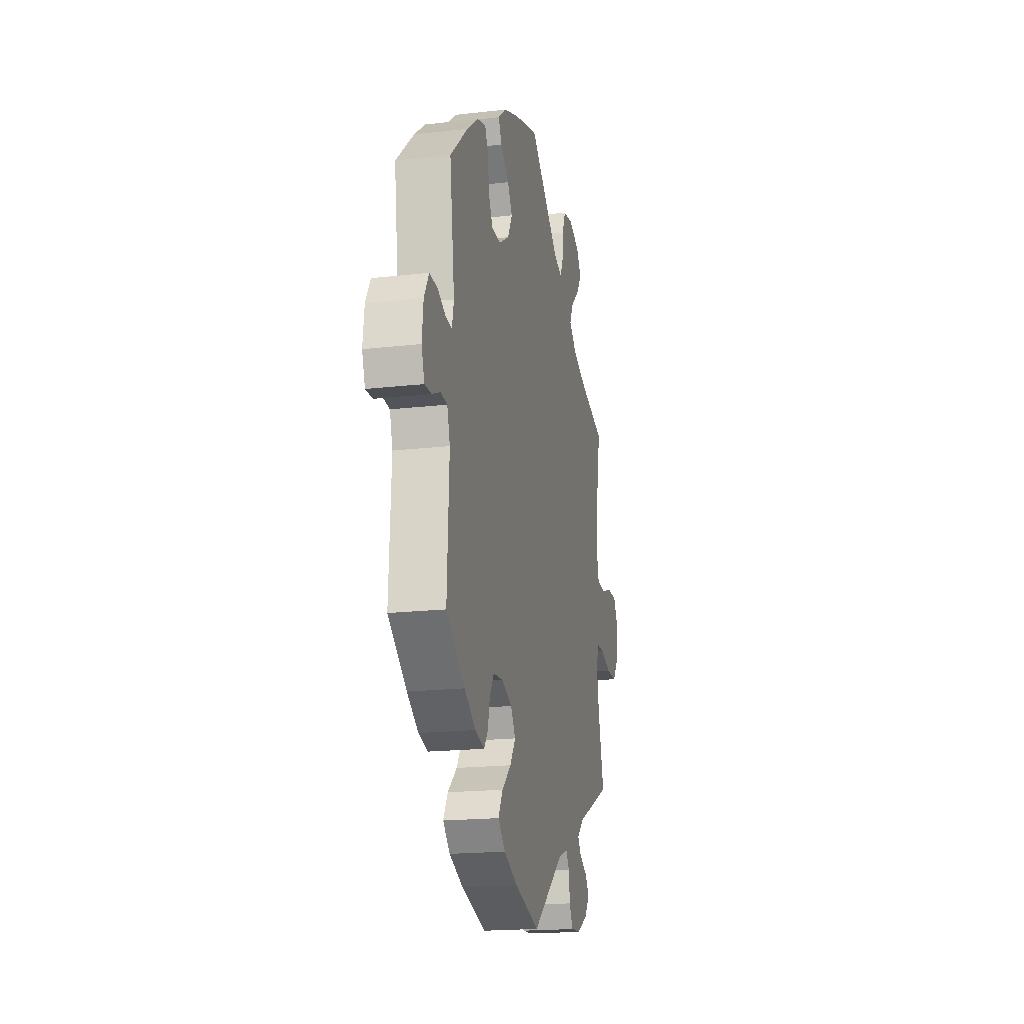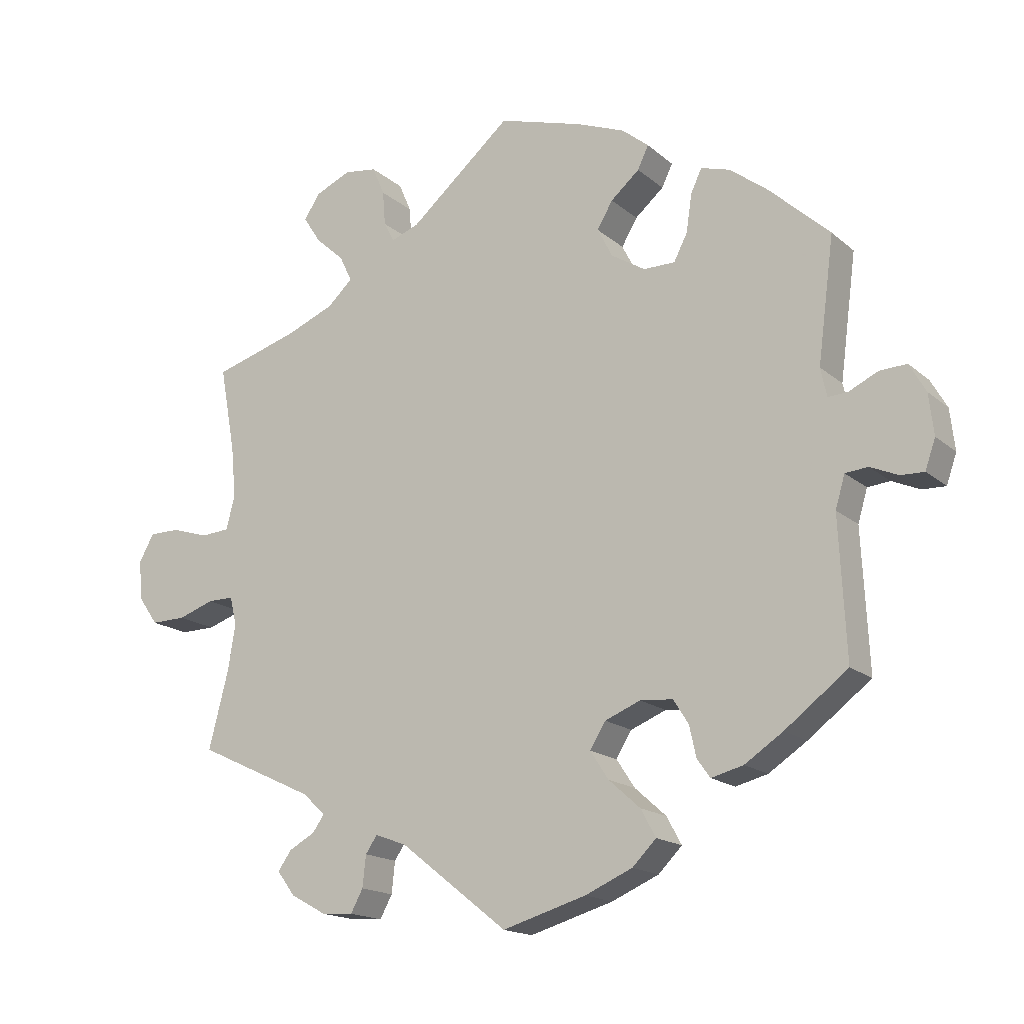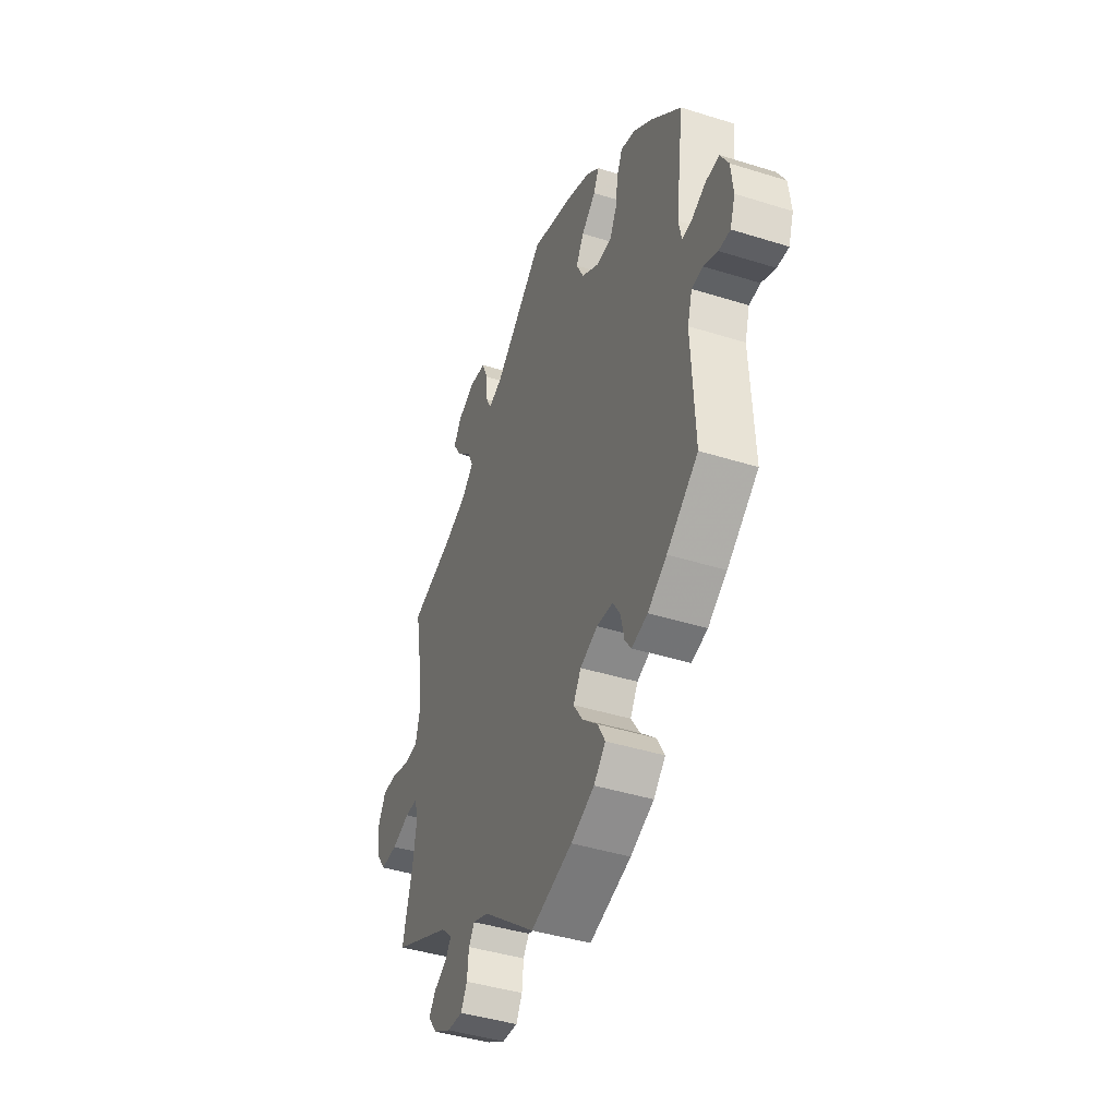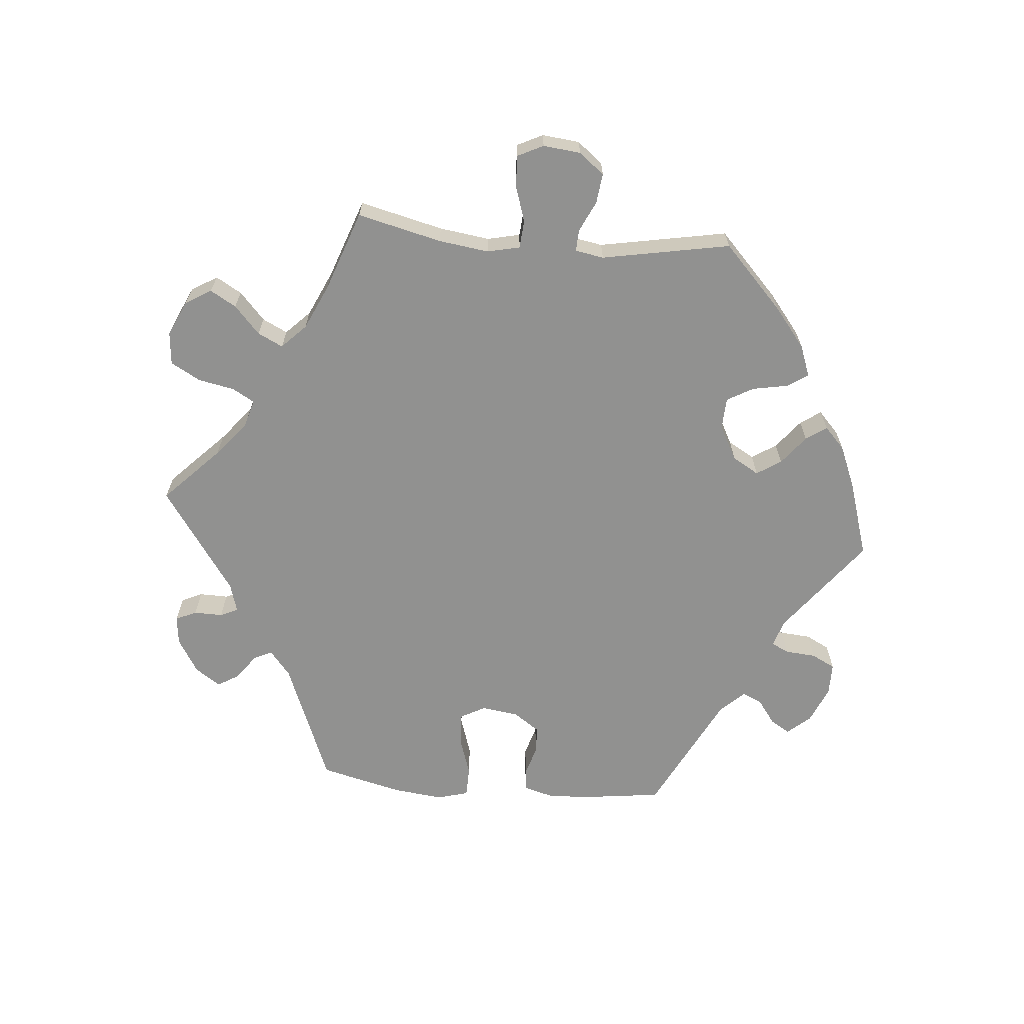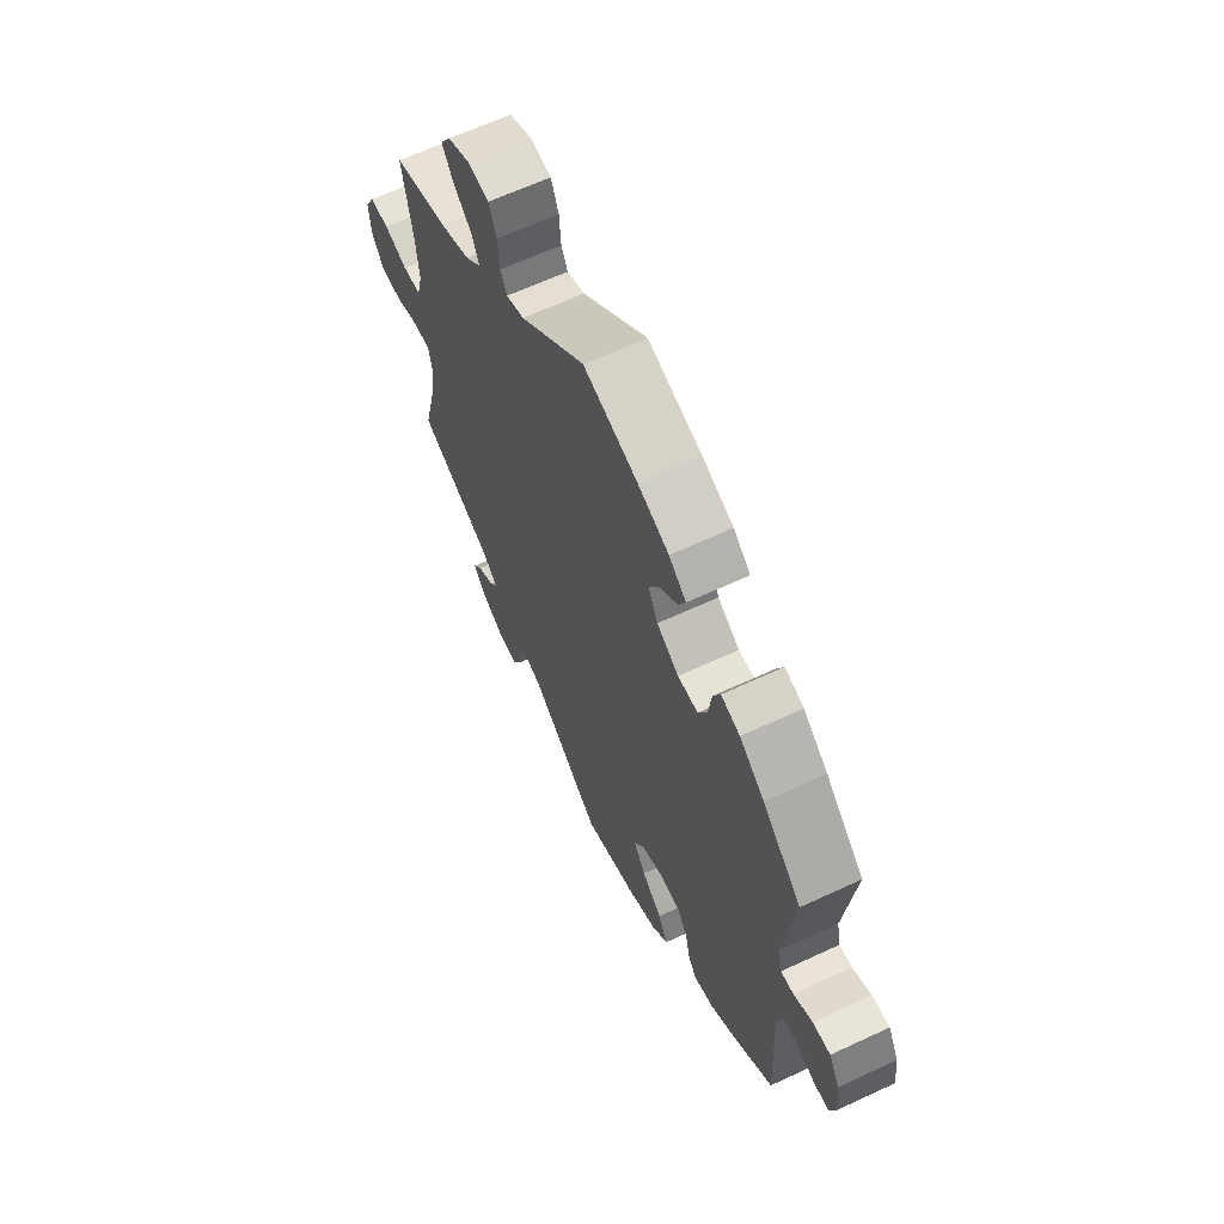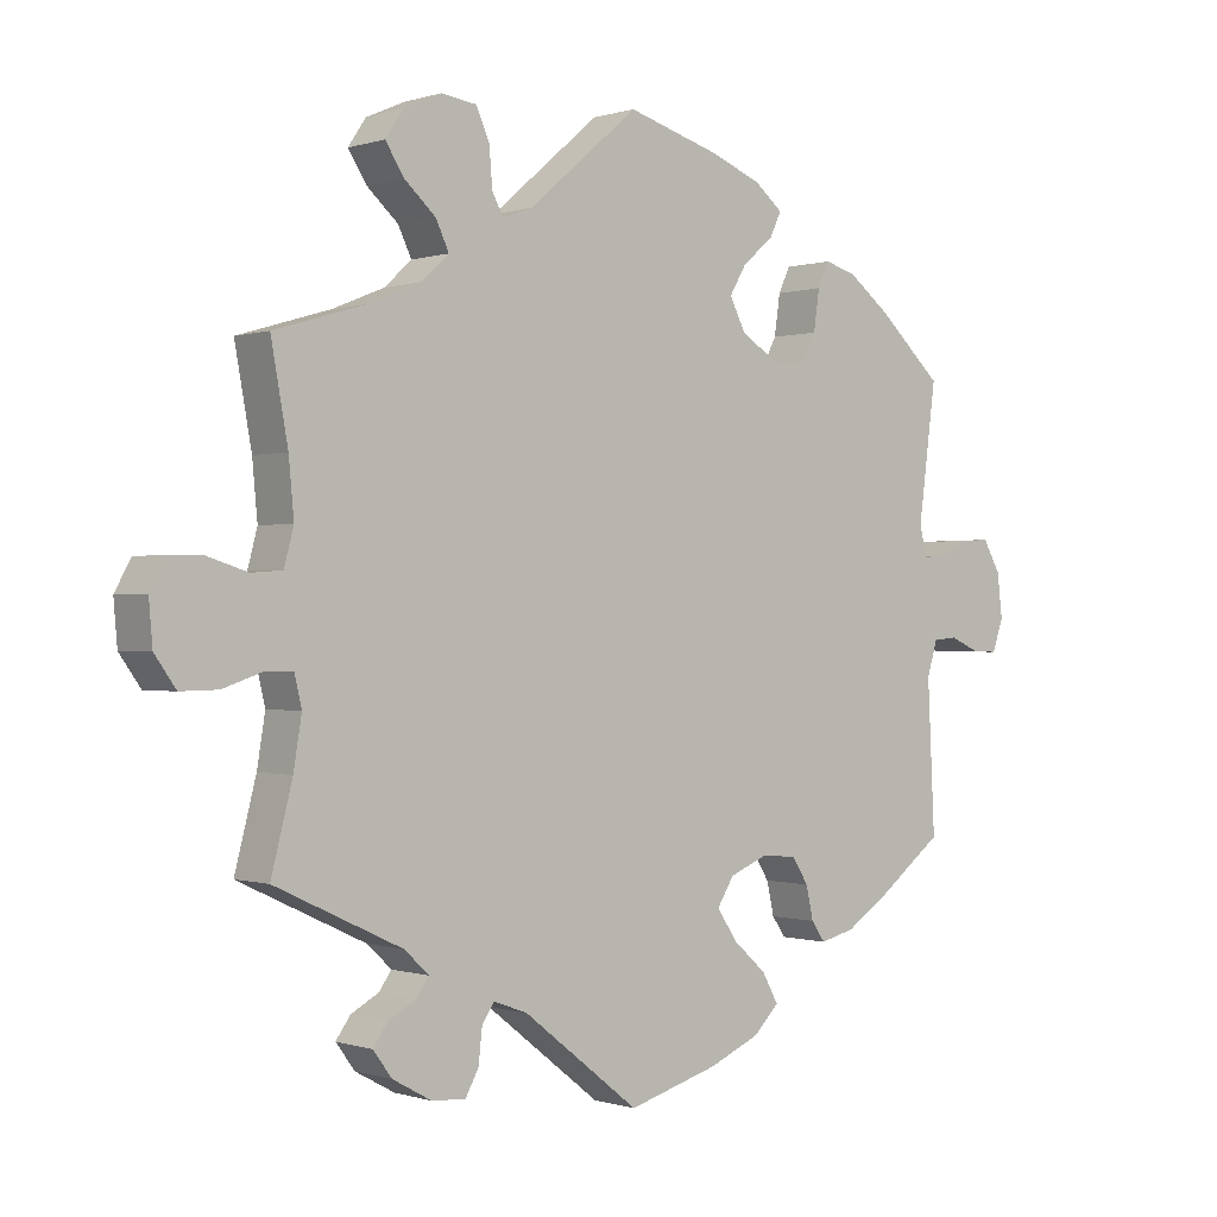
<metadata>
{"format":"obj","ext":"obj","renderer":"f3d","projection":"perspective","resolution":1024,"background":"white","views":[{"elev":-18.7,"azim":102.4,"up":"+Z"},{"elev":-16.7,"azim":31.7,"up":"+Z"},{"elev":-42.1,"azim":69.3,"up":"+Z"},{"elev":-66.0,"azim":-35.0,"up":"+Y"},{"elev":63.1,"azim":64.7,"up":"+Z"},{"elev":-0.2,"azim":-40.0,"up":"+Z"}]}
</metadata>
<code>
v -0.158 0.07 -0.454
v -0.204 0.07 -0.437
v -0.221 0.07 -0.462
v -0.226 0.07 -0.508
v -0.244 0.07 -0.541
v -0.29 0.07 -0.538
v -0.343 0.07 -0.509
v -0.369 0.07 -0.474
v -0.349 0.07 -0.446
v -0.311 0.07 -0.425
v -0.294 0.07 -0.401
v -0.327 0.07 -0.37
v -0.5 0.07 -0.289
v -0.471 0.07 -0.176
v -0.46 0.07 -0.109
v -0.47 0.07 -0.067
v -0.508 0.07 -0.067
v -0.561 0.07 -0.085
v -0.612 0.07 -0.086
v -0.641 0.07 -0.045
v -0.646 0.07 0.013
v -0.624 0.07 0.053
v -0.579 0.07 0.053
v -0.525 0.07 0.036
v -0.483 0.07 0.039
v -0.47 0.07 0.088
v -0.477 0.07 0.163
v -0.5 0.07 0.289
v -0.375 0.07 0.326
v -0.304 0.07 0.355
v -0.267 0.07 0.389
v -0.285 0.07 0.427
v -0.327 0.07 0.465
v -0.353 0.07 0.505
v -0.329 0.07 0.541
v -0.277 0.07 0.564
v -0.229 0.07 0.557
v -0.211 0.07 0.515
v -0.207 0.07 0.464
v -0.192 0.07 0.435
v -0.151 0.07 0.45
v -0.001 0.07 0.578
v 0.123 0.07 0.541
v 0.194 0.07 0.513
v 0.233 0.07 0.481
v 0.217 0.07 0.448
v 0.175 0.07 0.412
v 0.152 0.07 0.373
v 0.174 0.07 0.33
v 0.224 0.07 0.299
v 0.27 0.07 0.299
v 0.29 0.07 0.338
v 0.298 0.07 0.393
v 0.314 0.07 0.427
v 0.357 0.07 0.414
v 0.413 0.07 0.371
v 0.501 0.07 0.29
v 0.477 0.07 0.108
v 0.486 0.07 0.066
v 0.515 0.07 0.068
v 0.557 0.07 0.088
v 0.597 0.07 0.09
v 0.621 0.07 0.048
v 0.628 0.07 -0.012
v 0.613 0.07 -0.055
v 0.579 0.07 -0.054
v 0.538 0.07 -0.036
v 0.505 0.07 -0.039
v 0.491 0.07 -0.086
v 0.501 0.07 -0.289
v 0.409 0.07 -0.359
v 0.353 0.07 -0.396
v 0.306 0.07 -0.408
v 0.287 0.07 -0.381
v 0.277 0.07 -0.336
v 0.255 0.07 -0.301
v 0.207 0.07 -0.297
v 0.155 0.07 -0.318
v 0.132 0.07 -0.355
v 0.159 0.07 -0.396
v 0.205 0.07 -0.437
v 0.227 0.07 -0.477
v 0.192 0.07 -0.512
v 0.123 0.07 -0.542
v 0 0.07 -0.578
v -0.158 0 -0.454
v -0.204 0 -0.437
v -0.221 0 -0.462
v -0.226 0 -0.508
v -0.244 0 -0.541
v -0.29 0 -0.538
v -0.343 0 -0.509
v -0.369 0 -0.474
v -0.349 0 -0.446
v -0.311 0 -0.425
v -0.294 0 -0.401
v -0.327 0 -0.37
v -0.5 0 -0.289
v -0.471 0 -0.176
v -0.46 0 -0.109
v -0.47 0 -0.067
v -0.508 0 -0.067
v -0.561 0 -0.085
v -0.612 0 -0.086
v -0.641 0 -0.045
v -0.646 0 0.013
v -0.624 0 0.053
v -0.579 0 0.053
v -0.525 0 0.036
v -0.483 0 0.039
v -0.47 0 0.088
v -0.477 0 0.163
v -0.5 0 0.289
v -0.375 0 0.326
v -0.304 0 0.355
v -0.267 0 0.389
v -0.285 0 0.427
v -0.327 0 0.465
v -0.353 0 0.505
v -0.329 0 0.541
v -0.277 0 0.564
v -0.229 0 0.557
v -0.211 0 0.515
v -0.207 0 0.464
v -0.192 0 0.435
v -0.151 0 0.45
v -0.001 0 0.578
v 0.123 0 0.541
v 0.194 0 0.513
v 0.233 0 0.481
v 0.217 0 0.448
v 0.175 0 0.412
v 0.152 0 0.373
v 0.174 0 0.33
v 0.224 0 0.299
v 0.27 0 0.299
v 0.29 0 0.338
v 0.298 0 0.393
v 0.314 0 0.427
v 0.357 0 0.414
v 0.413 0 0.371
v 0.501 0 0.29
v 0.477 0 0.108
v 0.486 0 0.066
v 0.515 0 0.068
v 0.557 0 0.088
v 0.597 0 0.09
v 0.621 0 0.048
v 0.628 0 -0.012
v 0.613 0 -0.055
v 0.579 0 -0.054
v 0.538 0 -0.036
v 0.505 0 -0.039
v 0.491 0 -0.086
v 0.501 0 -0.289
v 0.409 0 -0.359
v 0.353 0 -0.396
v 0.306 0 -0.408
v 0.287 0 -0.381
v 0.277 0 -0.336
v 0.255 0 -0.301
v 0.207 0 -0.297
v 0.155 0 -0.318
v 0.132 0 -0.355
v 0.159 0 -0.396
v 0.205 0 -0.437
v 0.227 0 -0.477
v 0.192 0 -0.512
v 0.123 0 -0.542
v 0 0 -0.578
f 84 85 1
f 83 84 1 2
f 80 81 82 83
f 79 80 83 2
f 78 79 2
f 77 78 2
f 72 73 74 75
f 72 75 76
f 69 70 71 72
f 68 69 72 76
f 64 65 66 67
f 64 67 68
f 63 64 68
f 60 61 62 63
f 59 60 63 68
f 58 59 68 76
f 52 53 54 55
f 51 52 55 56
f 44 45 46 47
f 44 47 48
f 41 42 43 44
f 40 41 44 48
f 36 37 38 39
f 36 39 40
f 35 36 40
f 32 33 34 35
f 31 32 35 40
f 30 31 40 48
f 27 28 29
f 26 27 29 30
f 25 26 30 48
f 21 22 23 24
f 21 24 25
f 20 21 25
f 17 18 19 20
f 16 17 20 25
f 15 16 25 48
f 12 13 14
f 11 12 14 15
f 7 8 9 10
f 7 10 11
f 6 7 11
f 3 4 5 6
f 2 3 6 11
f 77 2 11 15
f 51 56 57 58
f 50 51 58 76
f 49 50 76 77
f 15 48 49 77
f 86 170 169
f 87 86 169 168
f 168 167 166 165
f 87 168 165 164
f 87 164 163
f 87 163 162
f 160 159 158 157
f 161 160 157
f 157 156 155 154
f 161 157 154 153
f 152 151 150 149
f 153 152 149
f 153 149 148
f 148 147 146 145
f 153 148 145 144
f 161 153 144 143
f 140 139 138 137
f 141 140 137 136
f 132 131 130 129
f 133 132 129
f 129 128 127 126
f 133 129 126 125
f 124 123 122 121
f 125 124 121
f 125 121 120
f 120 119 118 117
f 125 120 117 116
f 133 125 116 115
f 114 113 112
f 115 114 112 111
f 133 115 111 110
f 109 108 107 106
f 110 109 106
f 110 106 105
f 105 104 103 102
f 110 105 102 101
f 133 110 101 100
f 99 98 97
f 100 99 97 96
f 95 94 93 92
f 96 95 92
f 96 92 91
f 91 90 89 88
f 96 91 88 87
f 100 96 87 162
f 143 142 141 136
f 161 143 136 135
f 162 161 135 134
f 162 134 133 100
f 1 86 87 2
f 2 87 88 3
f 3 88 89 4
f 4 89 90 5
f 5 90 91 6
f 6 91 92 7
f 7 92 93 8
f 8 93 94 9
f 9 94 95 10
f 10 95 96 11
f 11 96 97 12
f 12 97 98 13
f 13 98 99 14
f 14 99 100 15
f 15 100 101 16
f 16 101 102 17
f 17 102 103 18
f 18 103 104 19
f 19 104 105 20
f 20 105 106 21
f 21 106 107 22
f 22 107 108 23
f 23 108 109 24
f 24 109 110 25
f 25 110 111 26
f 26 111 112 27
f 27 112 113 28
f 28 113 114 29
f 29 114 115 30
f 30 115 116 31
f 31 116 117 32
f 32 117 118 33
f 33 118 119 34
f 34 119 120 35
f 35 120 121 36
f 36 121 122 37
f 37 122 123 38
f 38 123 124 39
f 39 124 125 40
f 40 125 126 41
f 41 126 127 42
f 42 127 128 43
f 43 128 129 44
f 44 129 130 45
f 45 130 131 46
f 46 131 132 47
f 47 132 133 48
f 48 133 134 49
f 49 134 135 50
f 50 135 136 51
f 51 136 137 52
f 52 137 138 53
f 53 138 139 54
f 54 139 140 55
f 55 140 141 56
f 56 141 142 57
f 57 142 143 58
f 58 143 144 59
f 59 144 145 60
f 60 145 146 61
f 61 146 147 62
f 62 147 148 63
f 63 148 149 64
f 64 149 150 65
f 65 150 151 66
f 66 151 152 67
f 67 152 153 68
f 68 153 154 69
f 69 154 155 70
f 70 155 156 71
f 71 156 157 72
f 72 157 158 73
f 73 158 159 74
f 74 159 160 75
f 75 160 161 76
f 76 161 162 77
f 77 162 163 78
f 78 163 164 79
f 79 164 165 80
f 80 165 166 81
f 81 166 167 82
f 82 167 168 83
f 83 168 169 84
f 84 169 170 85
f 85 170 86 1

</code>
